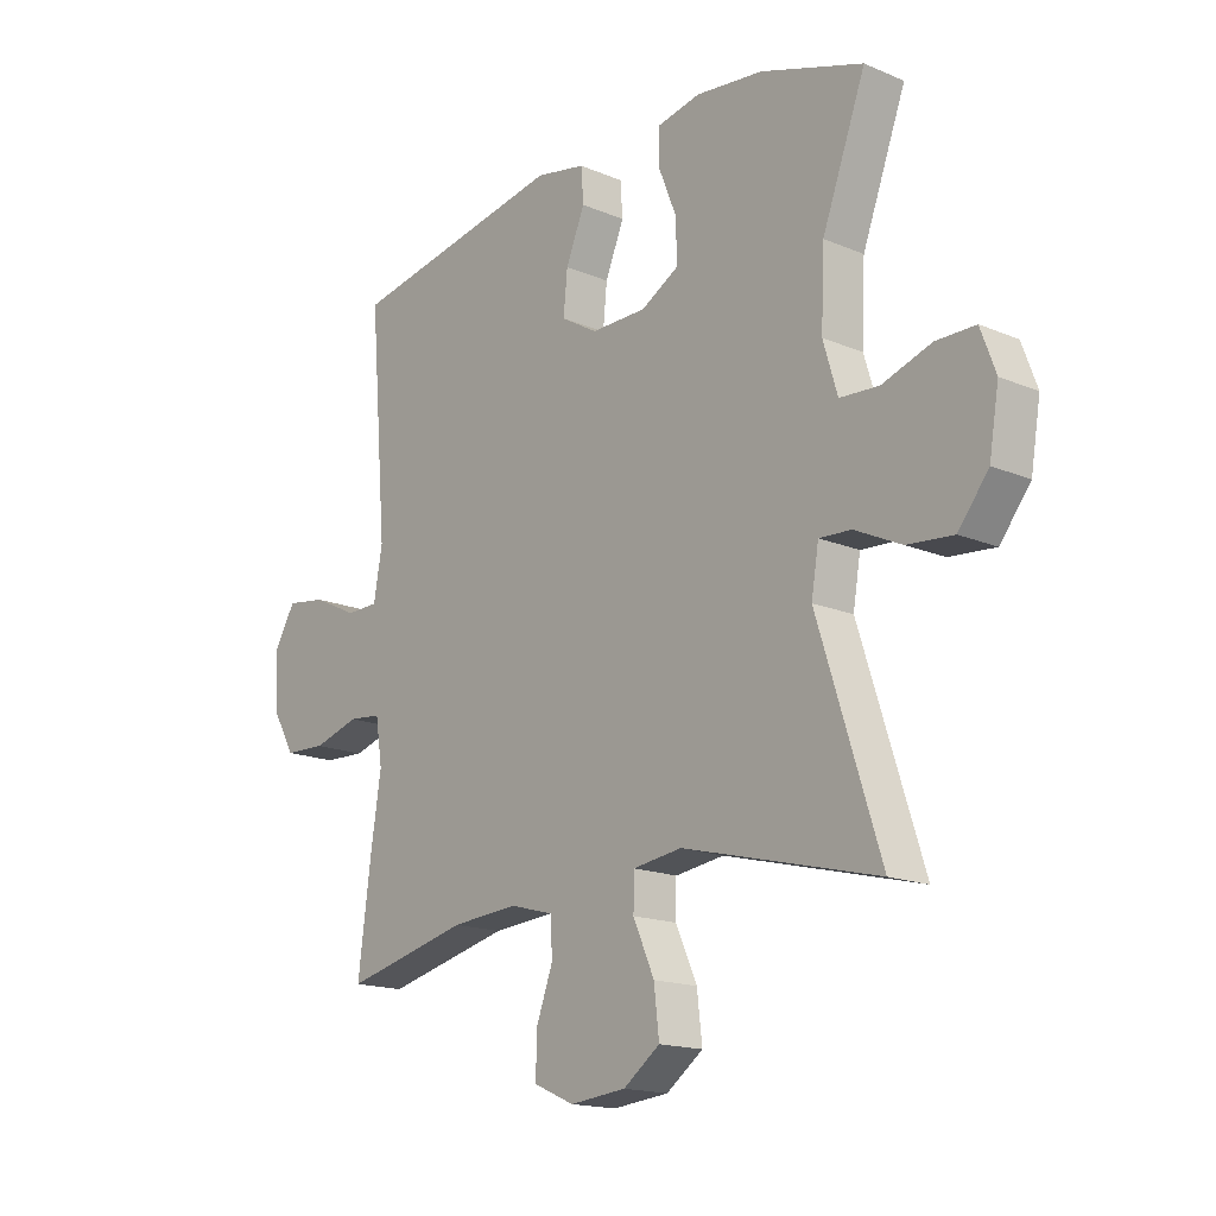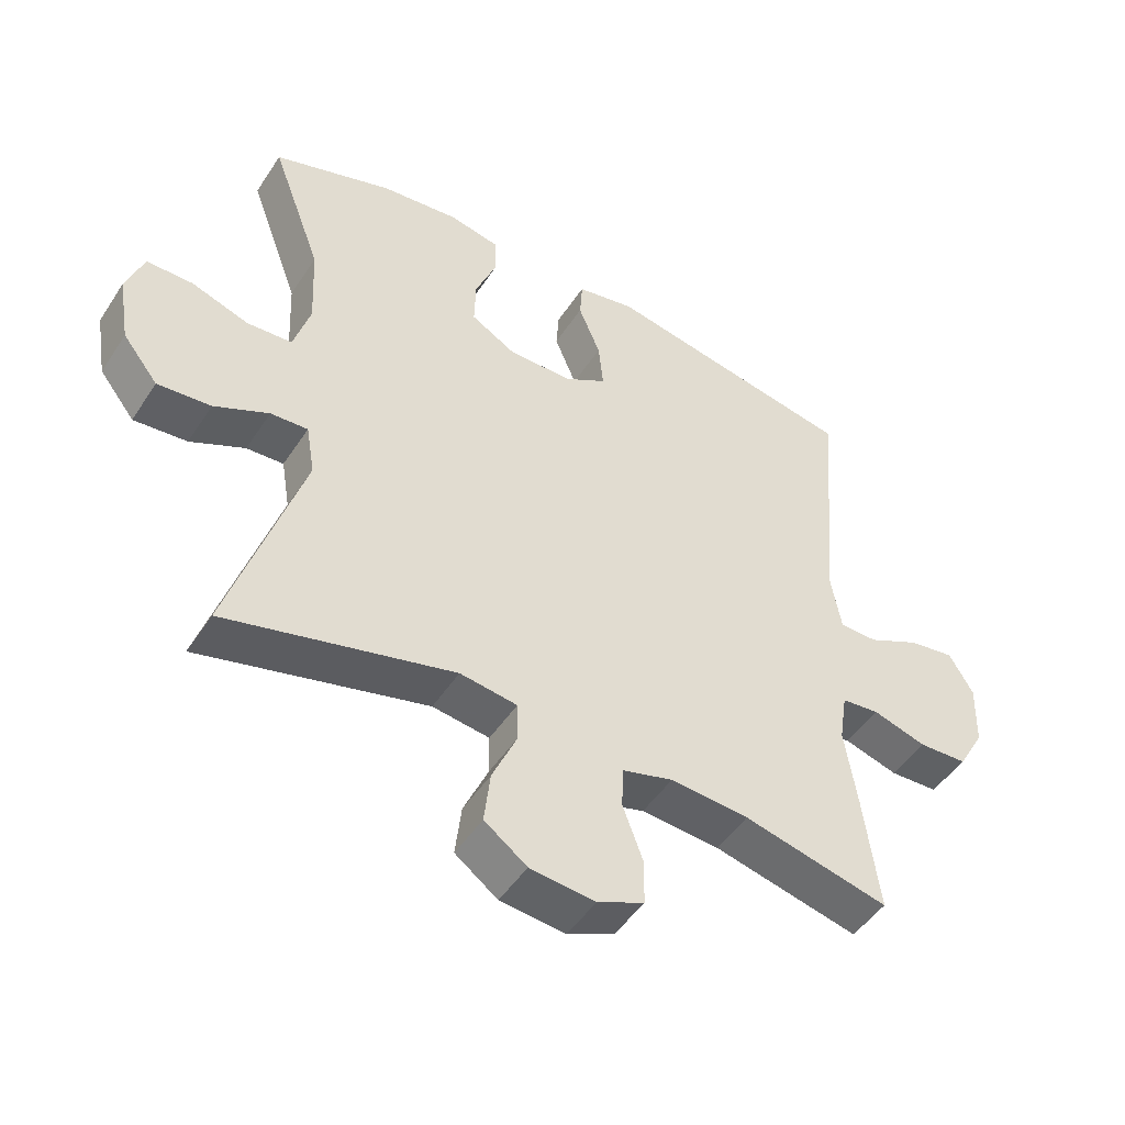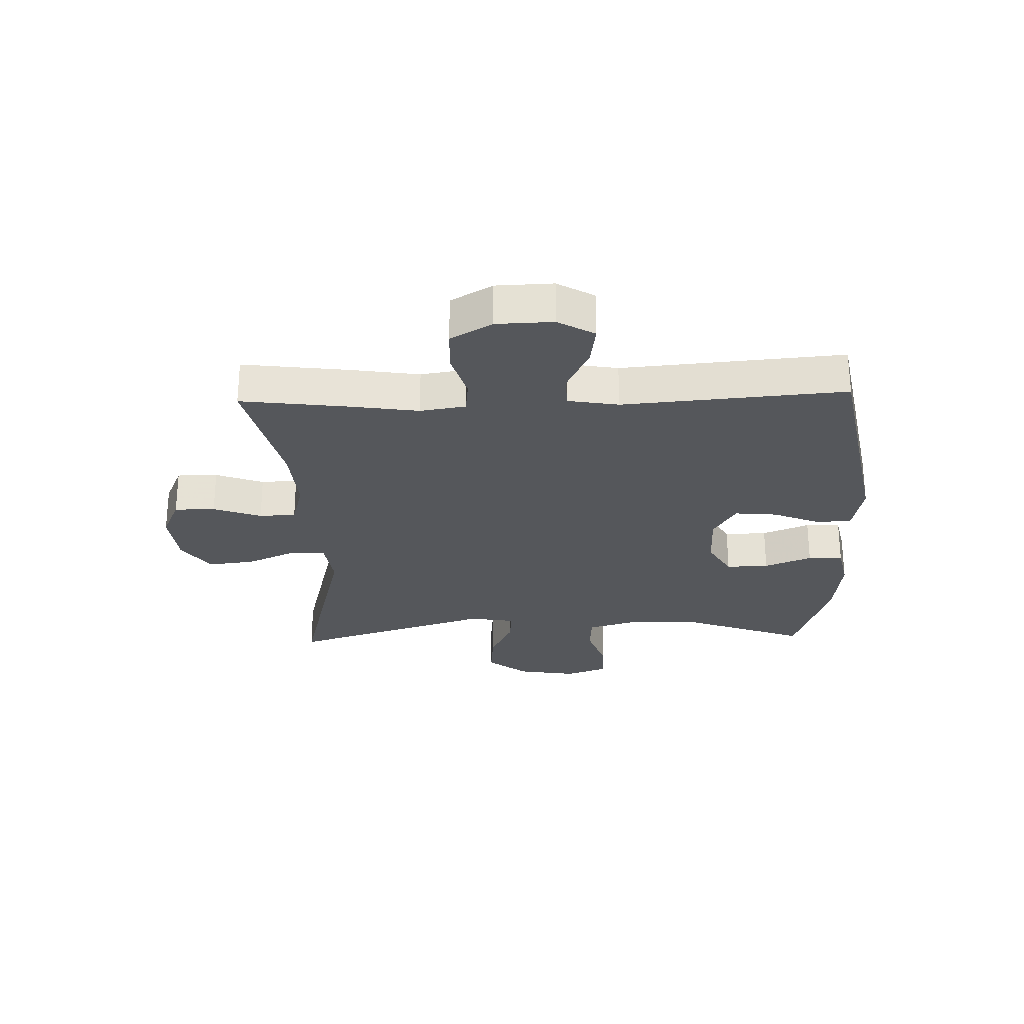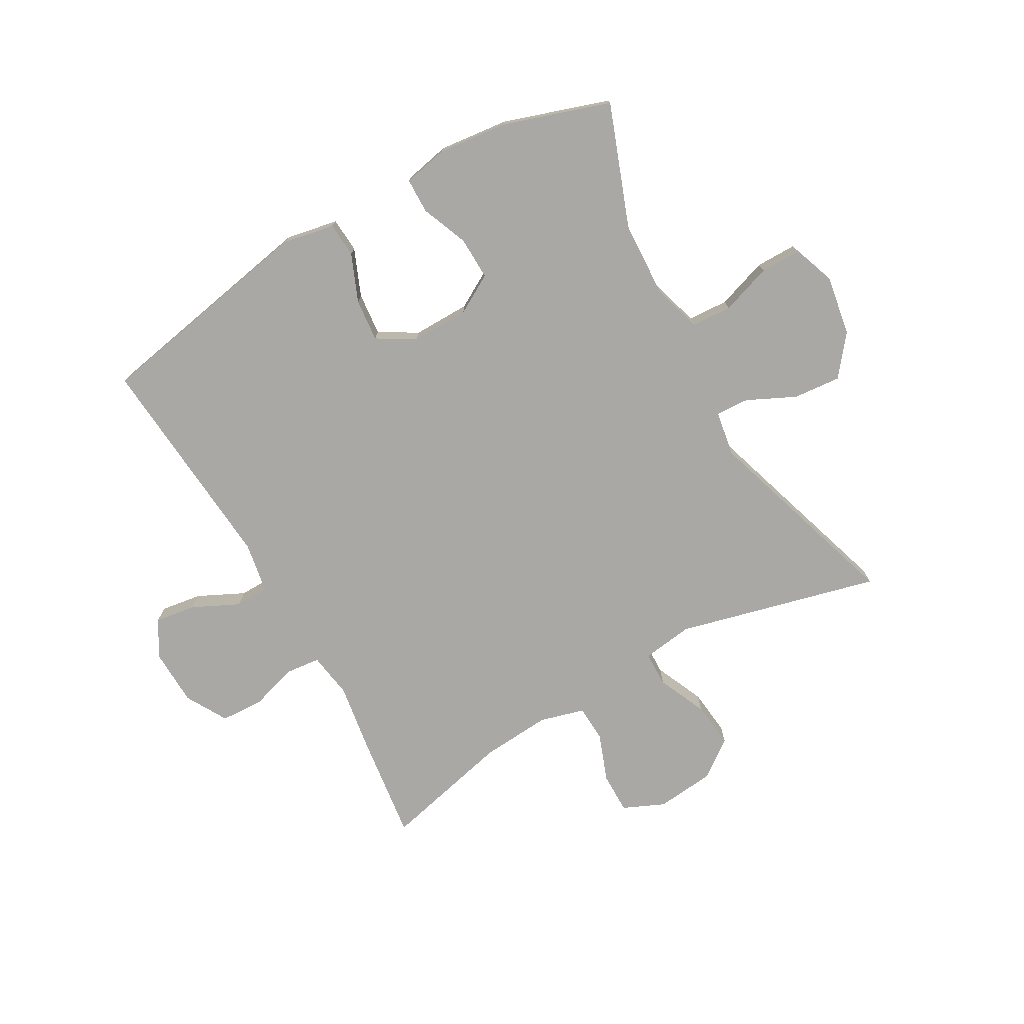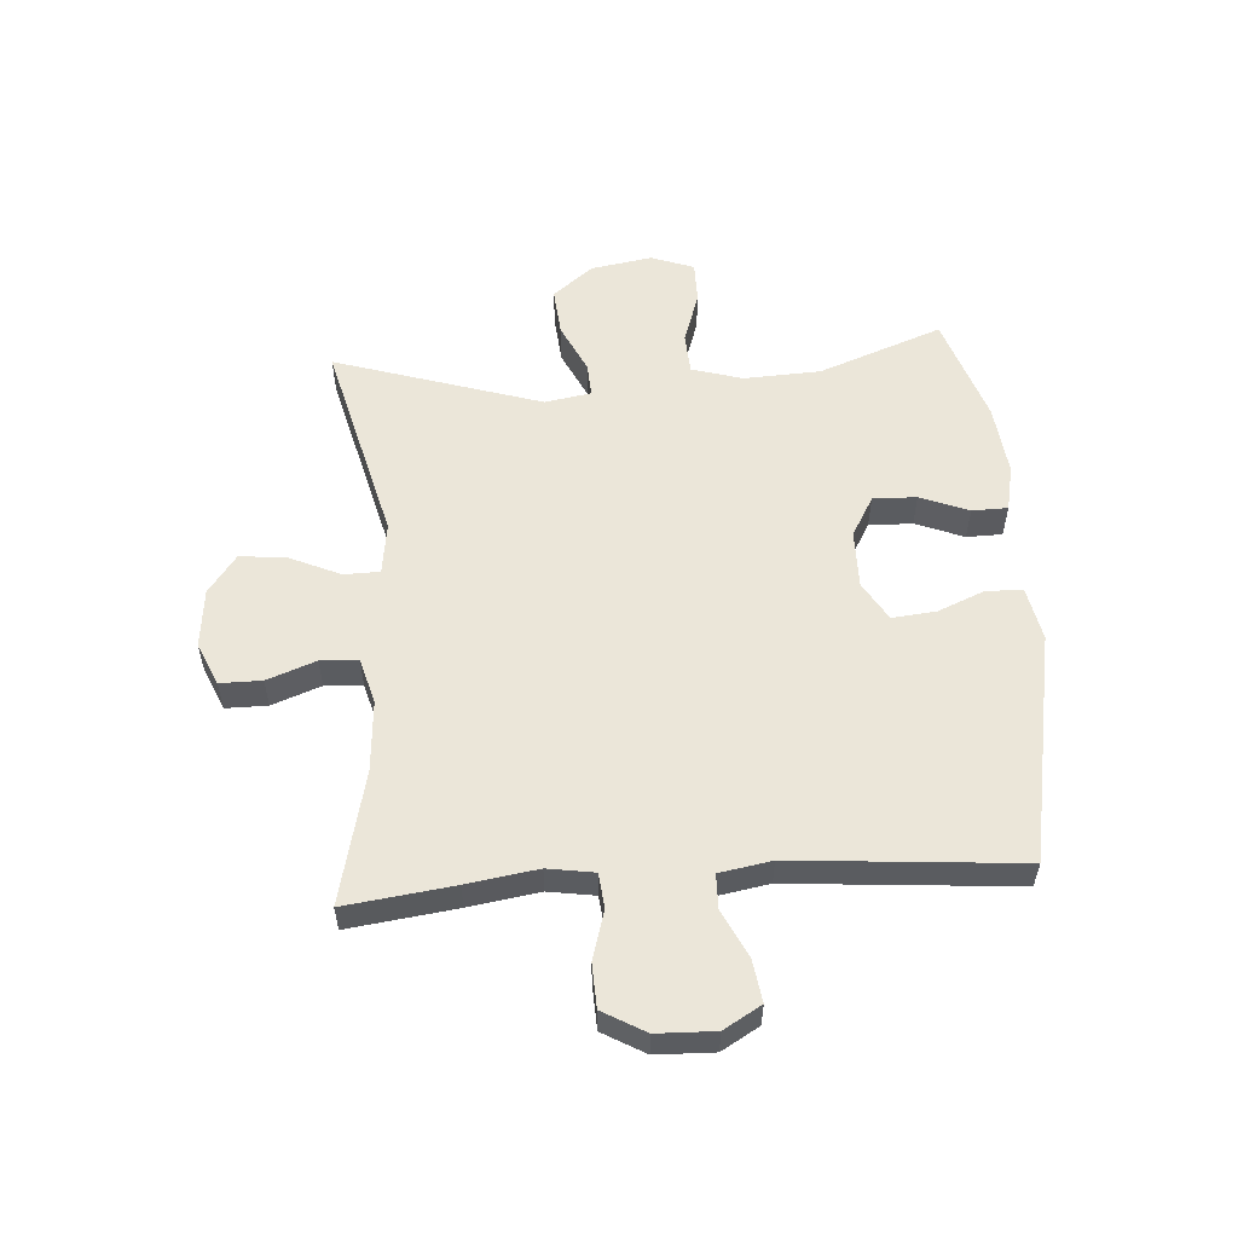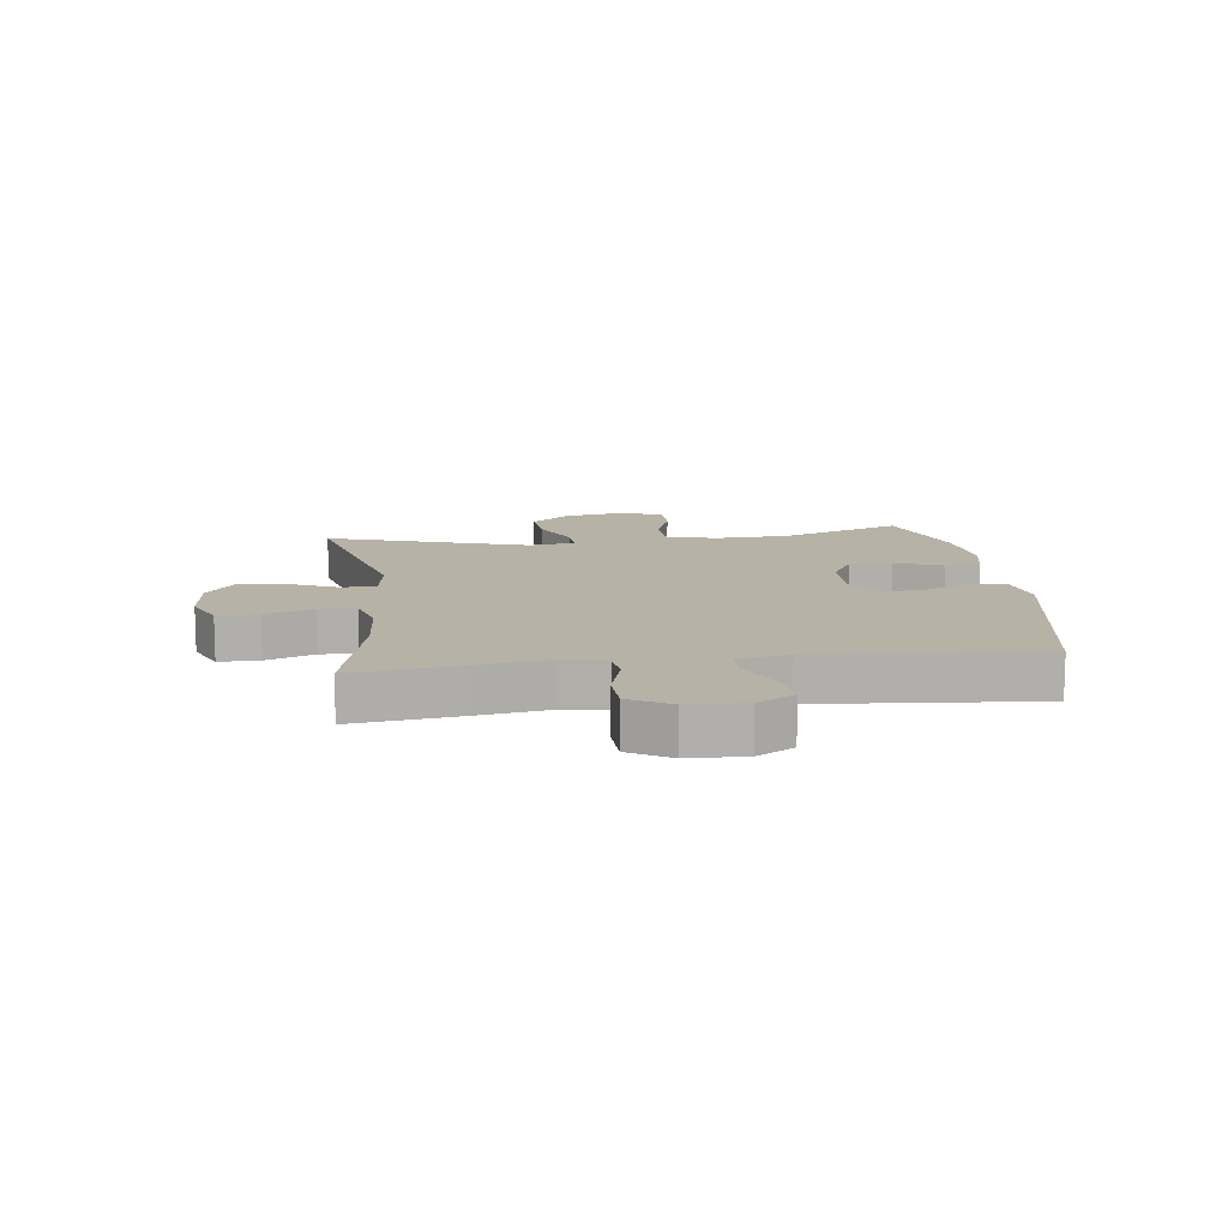
<metadata>
{"format":"obj","ext":"obj","renderer":"f3d","projection":"perspective","resolution":1024,"background":"white","views":[{"elev":-16.5,"azim":49.3,"up":"+Z"},{"elev":-48.3,"azim":148.2,"up":"+Z"},{"elev":-26.9,"azim":-88.2,"up":"+Y"},{"elev":-75.2,"azim":29.5,"up":"+Y"},{"elev":55.8,"azim":-94.0,"up":"+Y"},{"elev":12.2,"azim":-97.2,"up":"+Y"}]}
</metadata>
<code>
v 0.5 0.07 0.5
v 0.424 0.07 0.295
v 0.418 0.07 0.168
v 0.443 0.07 0.084
v 0.511 0.07 0.08
v 0.597 0.07 0.109
v 0.666 0.07 0.109
v 0.692 0.07 0.038
v 0.675 0.07 -0.063
v 0.622 0.07 -0.13
v 0.542 0.07 -0.123
v 0.46 0.07 -0.084
v 0.404 0.07 -0.081
v 0.391 0.07 -0.158
v 0.5 0.07 -0.5
v 0.159 0.07 -0.414
v 0.073 0.07 -0.426
v 0.072 0.07 -0.485
v 0.109 0.07 -0.568
v 0.118 0.07 -0.646
v 0.054 0.07 -0.693
v -0.044 0.07 -0.703
v -0.114 0.07 -0.672
v -0.114 0.07 -0.603
v -0.084 0.07 -0.522
v -0.087 0.07 -0.46
v -0.163 0.07 -0.439
v -0.281 0.07 -0.448
v -0.5 0.07 -0.5
v -0.477 0.07 -0.321
v -0.459 0.07 -0.204
v -0.471 0.07 -0.127
v -0.528 0.07 -0.121
v -0.609 0.07 -0.145
v -0.682 0.07 -0.142
v -0.722 0.07 -0.072
v -0.725 0.07 0.024
v -0.689 0.07 0.086
v -0.62 0.07 0.076
v -0.541 0.07 0.038
v -0.484 0.07 0.039
v -0.469 0.07 0.125
v -0.5 0.07 0.5
v -0.119 0.07 0.572
v -0.031 0.07 0.555
v -0.027 0.07 0.496
v -0.06 0.07 0.416
v -0.067 0.07 0.344
v -0.003 0.07 0.306
v 0.094 0.07 0.307
v 0.16 0.07 0.345
v 0.158 0.07 0.417
v 0.126 0.07 0.497
v 0.127 0.07 0.556
v 0.203 0.07 0.572
v 0.321 0.07 0.559
v 0.5 0 0.5
v 0.424 0 0.295
v 0.418 0 0.168
v 0.443 0 0.084
v 0.511 0 0.08
v 0.597 0 0.109
v 0.666 0 0.109
v 0.692 0 0.038
v 0.675 0 -0.063
v 0.622 0 -0.13
v 0.542 0 -0.123
v 0.46 0 -0.084
v 0.404 0 -0.081
v 0.391 0 -0.158
v 0.5 0 -0.5
v 0.159 0 -0.414
v 0.073 0 -0.426
v 0.072 0 -0.485
v 0.109 0 -0.568
v 0.118 0 -0.646
v 0.054 0 -0.693
v -0.044 0 -0.703
v -0.114 0 -0.672
v -0.114 0 -0.603
v -0.084 0 -0.522
v -0.087 0 -0.46
v -0.163 0 -0.439
v -0.281 0 -0.448
v -0.5 0 -0.5
v -0.477 0 -0.321
v -0.459 0 -0.204
v -0.471 0 -0.127
v -0.528 0 -0.121
v -0.609 0 -0.145
v -0.682 0 -0.142
v -0.722 0 -0.072
v -0.725 0 0.024
v -0.689 0 0.086
v -0.62 0 0.076
v -0.541 0 0.038
v -0.484 0 0.039
v -0.469 0 0.125
v -0.5 0 0.5
v -0.119 0 0.572
v -0.031 0 0.555
v -0.027 0 0.496
v -0.06 0 0.416
v -0.067 0 0.344
v -0.003 0 0.306
v 0.094 0 0.307
v 0.16 0 0.345
v 0.158 0 0.417
v 0.126 0 0.497
v 0.127 0 0.556
v 0.203 0 0.572
v 0.321 0 0.559
f 56 1 2
f 55 56 2
f 54 55 2
f 53 54 2
f 52 53 2
f 51 52 2 3
f 50 51 3 4
f 49 50 4
f 45 46 47
f 44 45 47
f 43 44 47
f 42 43 47
f 41 42 47 48
f 38 39 40
f 37 38 40
f 36 37 40
f 35 36 40
f 34 35 40
f 33 34 40
f 32 33 40 41
f 41 48 49
f 32 41 49
f 31 32 49
f 31 49 4
f 30 31 4
f 29 30 4
f 28 29 4
f 23 24 25
f 22 23 25
f 21 22 25
f 20 21 25
f 19 20 25
f 18 19 25
f 17 18 25 26
f 14 15 16
f 13 14 16 17
f 10 11 12
f 9 10 12
f 8 9 12
f 7 8 12
f 6 7 12
f 5 6 12
f 5 12 13
f 4 5 13
f 28 4 13
f 27 28 13
f 13 17 26 27
f 58 57 112
f 58 112 111
f 58 111 110
f 58 110 109
f 58 109 108
f 59 58 108 107
f 60 59 107 106
f 60 106 105
f 103 102 101
f 103 101 100
f 103 100 99
f 103 99 98
f 104 103 98 97
f 96 95 94
f 96 94 93
f 96 93 92
f 96 92 91
f 96 91 90
f 96 90 89
f 97 96 89 88
f 105 104 97
f 105 97 88
f 105 88 87
f 60 105 87
f 60 87 86
f 60 86 85
f 60 85 84
f 81 80 79
f 81 79 78
f 81 78 77
f 81 77 76
f 81 76 75
f 81 75 74
f 82 81 74 73
f 72 71 70
f 73 72 70 69
f 68 67 66
f 68 66 65
f 68 65 64
f 68 64 63
f 68 63 62
f 68 62 61
f 69 68 61
f 69 61 60
f 69 60 84
f 69 84 83
f 83 82 73 69
f 1 57 58 2
f 2 58 59 3
f 3 59 60 4
f 4 60 61 5
f 5 61 62 6
f 6 62 63 7
f 7 63 64 8
f 8 64 65 9
f 9 65 66 10
f 10 66 67 11
f 11 67 68 12
f 12 68 69 13
f 13 69 70 14
f 14 70 71 15
f 15 71 72 16
f 16 72 73 17
f 17 73 74 18
f 18 74 75 19
f 19 75 76 20
f 20 76 77 21
f 21 77 78 22
f 22 78 79 23
f 23 79 80 24
f 24 80 81 25
f 25 81 82 26
f 26 82 83 27
f 27 83 84 28
f 28 84 85 29
f 29 85 86 30
f 30 86 87 31
f 31 87 88 32
f 32 88 89 33
f 33 89 90 34
f 34 90 91 35
f 35 91 92 36
f 36 92 93 37
f 37 93 94 38
f 38 94 95 39
f 39 95 96 40
f 40 96 97 41
f 41 97 98 42
f 42 98 99 43
f 43 99 100 44
f 44 100 101 45
f 45 101 102 46
f 46 102 103 47
f 47 103 104 48
f 48 104 105 49
f 49 105 106 50
f 50 106 107 51
f 51 107 108 52
f 52 108 109 53
f 53 109 110 54
f 54 110 111 55
f 55 111 112 56
f 56 112 57 1

</code>
